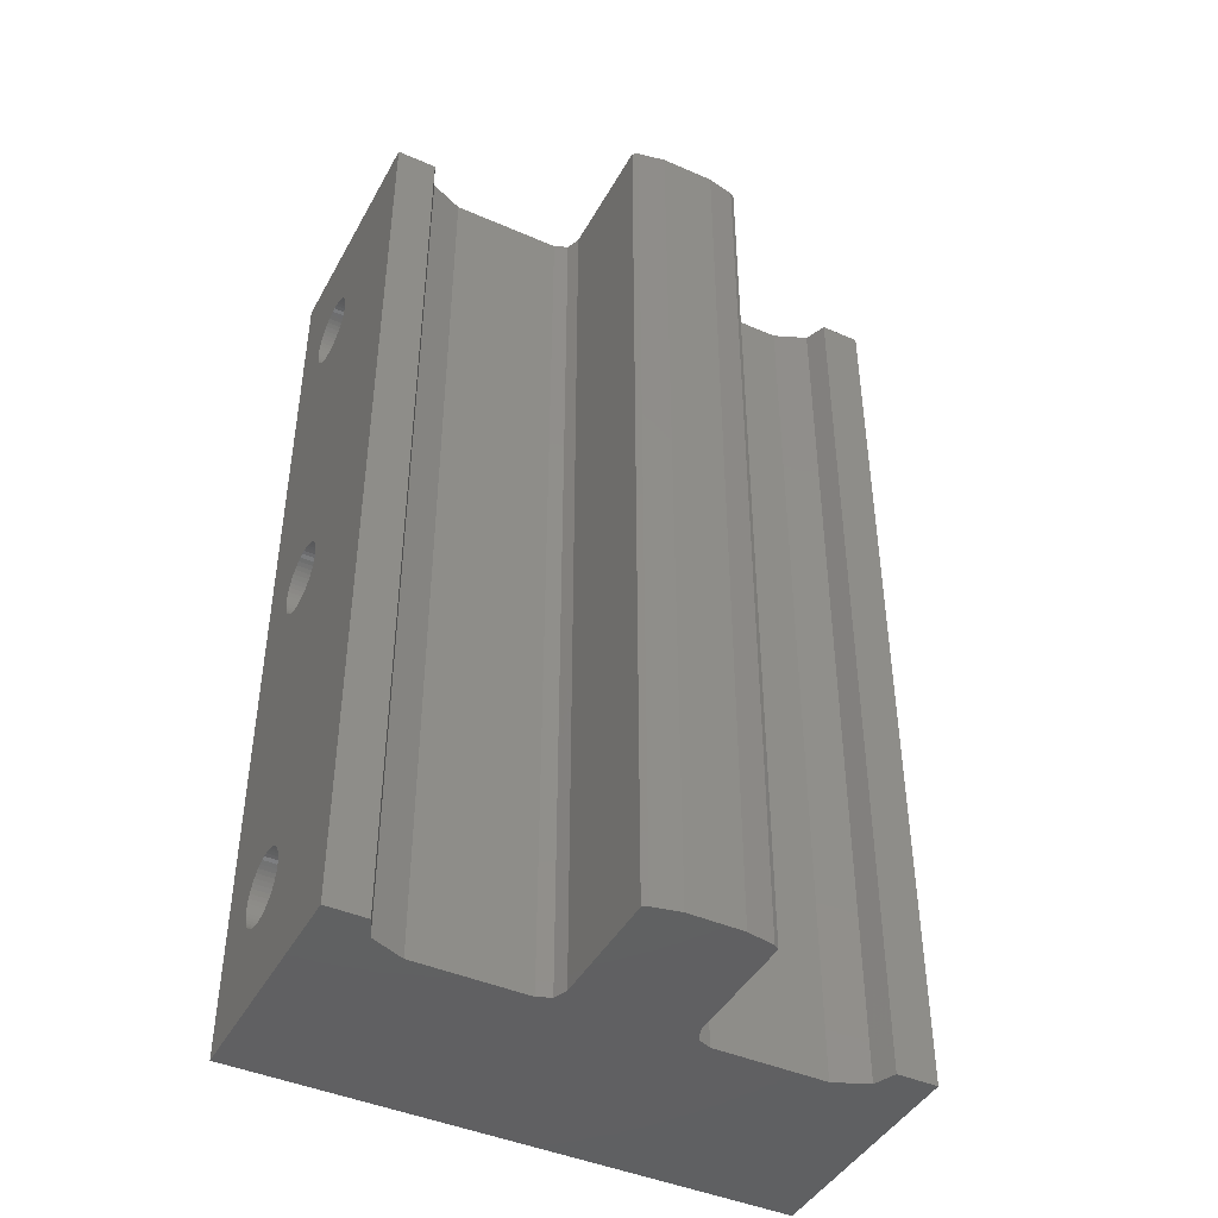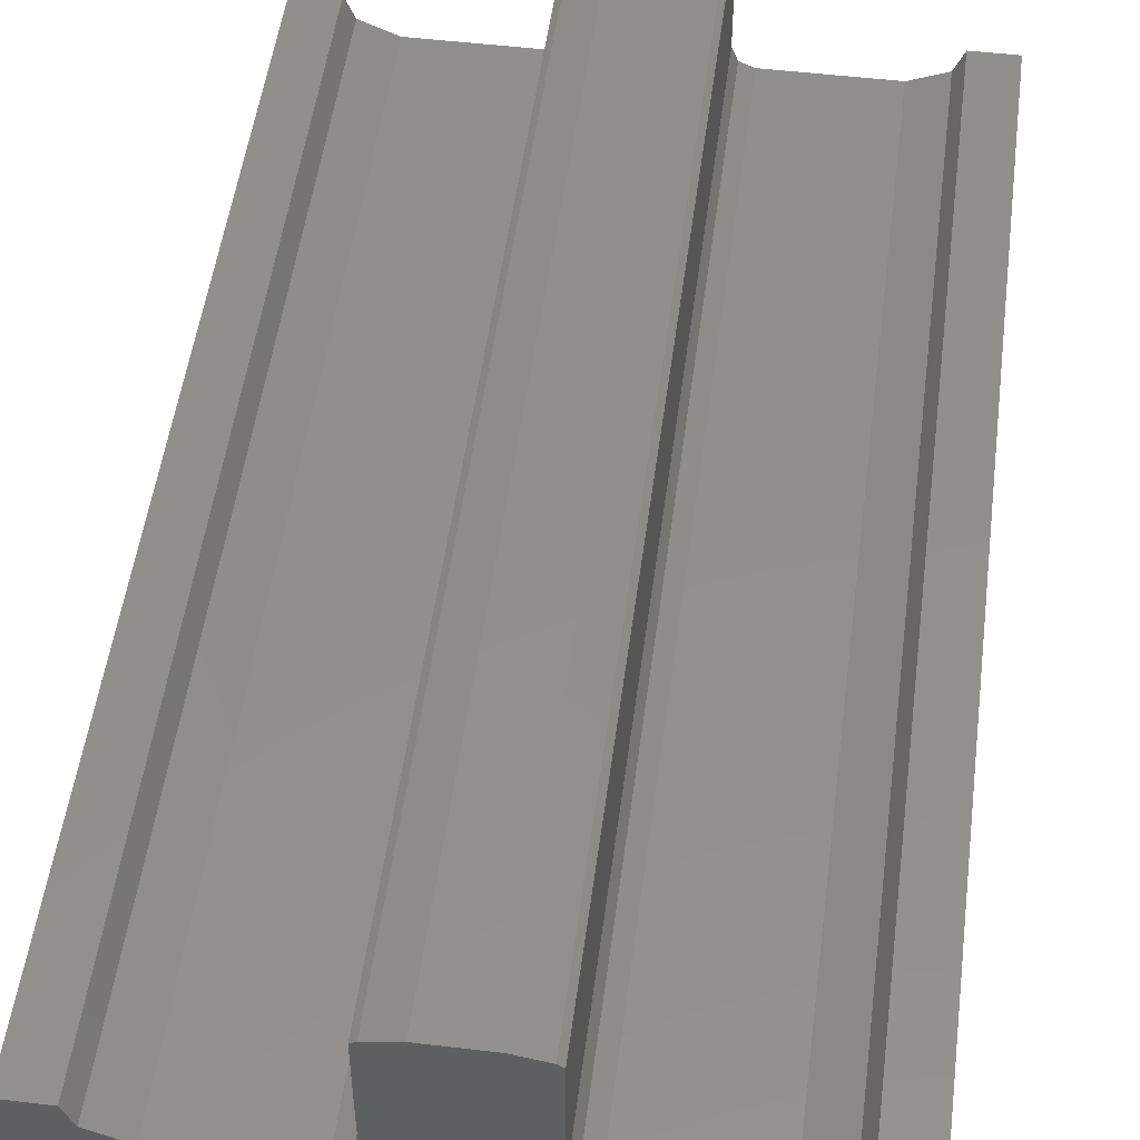
<metadata>
{"format":"stl","ext":"stl","renderer":"f3d","projection":"perspective","resolution":1024,"background":"white","views":[{"elev":-43.6,"azim":152.8,"up":"+Z"},{"elev":51.2,"azim":-172.6,"up":"+Y"}]}
</metadata>
<code>
# stl→obj: 360 verts, 728 faces
v -11.5 -4.812 3.512
v 11.5 -4.834 3.51
v 11.5 -4.812 3.512
v -11.5 -4.978 3.501
v 11.5 -5 3.5
v -11.5 -5 3.5
v -11.5 -5.552 6.395
v 11.5 -5.373 6.453
v 11.5 -5.552 6.395
v -11.5 -5.373 6.453
v -11.5 -3.527 4.719
v 11.5 -3.503 4.906
v -11.5 -3.503 4.906
v 11.5 -3.527 4.719
v -11.5 -4.277 3.686
v 11.5 -4.448 3.605
v 11.5 -4.277 3.686
v -11.5 -4.448 3.605
v 11.5 -6.027 3.907
v -11.5 -6.156 4.044
v 11.5 -6.156 4.044
v -11.5 -6.027 3.907
v -11.5 -3.643 4.361
v 11.5 -3.573 4.536
v -11.5 -3.573 4.536
v 11.5 -3.643 4.361
v -11.5 -3.973 3.907
v 11.5 -3.844 4.044
v -11.5 -3.844 4.044
v 11.5 -3.973 3.907
v -11.5 -4.627 3.547
v 11.5 -4.627 3.547
v -11.5 -3.503 5.094
v 11.5 -3.527 5.281
v -11.5 -3.527 5.281
v 11.5 -3.503 5.094
v -11.5 -3.844 5.956
v 11.5 -3.973 6.093
v -11.5 -3.973 6.093
v 11.5 -3.844 5.956
v 11.5 -3.734 4.196
v -11.5 -3.734 4.196
v -11.5 -4.118 3.786
v 11.5 -4.118 3.786
v -11.5 -5.166 6.49
v 11.5 -5 6.5
v 11.5 -5.022 6.499
v -11.5 -5 6.5
v -11.5 -6.266 4.196
v 11.5 -6.266 4.196
v 11.5 -6.357 4.361
v -11.5 -6.427 4.536
v 11.5 -6.427 4.536
v -11.5 -6.357 4.361
v -11.5 -3.573 5.464
v 11.5 -3.643 5.639
v -11.5 -3.643 5.639
v 11.5 -3.573 5.464
v 11.5 -4.978 6.499
v -11.5 -4.834 6.49
v 11.5 -4.812 6.488
v -11.5 -4.812 6.488
v -11.5 -4.448 6.395
v 11.5 -4.277 6.314
v 11.5 -4.448 6.395
v -11.5 -4.277 6.314
v 11.5 -6.473 5.281
v -11.5 -6.427 5.464
v 11.5 -6.427 5.464
v -11.5 -6.473 5.281
v 11.5 -6.497 4.906
v -11.5 -6.497 5.094
v 11.5 -6.497 5.094
v -11.5 -6.497 4.906
v -11.5 -6.473 4.719
v 11.5 -6.473 4.719
v -11.5 -5.723 3.686
v 11.5 -5.882 3.786
v 11.5 -5.723 3.686
v -11.5 -5.882 3.786
v 11.5 -5.166 3.51
v -11.5 -5.022 3.501
v -11.5 -4.627 6.453
v 11.5 -4.627 6.453
v 11.5 -4.118 6.214
v -11.5 -4.118 6.214
v -11.5 -3.734 5.804
v 11.5 -3.734 5.804
v -11.5 -6.027 6.093
v 11.5 -5.882 6.214
v 11.5 -6.027 6.093
v -11.5 -5.882 6.214
v 11.5 -5.188 6.488
v -11.5 -5.188 6.488
v -11.5 -6.357 5.639
v 11.5 -6.357 5.639
v -11.5 -5.373 3.547
v 11.5 -5.552 3.605
v 11.5 -5.373 3.547
v -11.5 -5.552 3.605
v 11.5 -5.188 3.512
v -11.5 -5.188 3.512
v 11.5 -5.723 6.314
v -11.5 -5.723 6.314
v 11.5 -6.156 5.956
v -11.5 -6.156 5.956
v -11.5 -6.266 5.804
v 11.5 -6.266 5.804
v -11.5 -4.812 18.51
v 11.5 -4.834 18.51
v 11.5 -4.812 18.51
v -11.5 -4.978 18.5
v 11.5 -5 18.5
v -11.5 -5 18.5
v -11.5 -3.503 19.91
v 11.5 -3.503 20.09
v -11.5 -3.503 20.09
v 11.5 -3.503 19.91
v -11.5 -5.166 21.49
v 11.5 -5 21.5
v 11.5 -5.022 21.5
v -11.5 -5 21.5
v -11.5 -4.277 18.69
v 11.5 -4.448 18.61
v 11.5 -4.277 18.69
v -11.5 -4.448 18.61
v 11.5 -6.027 18.91
v -11.5 -6.156 19.04
v 11.5 -6.156 19.04
v -11.5 -6.027 18.91
v -11.5 -4.118 21.21
v 11.5 -3.973 21.09
v 11.5 -4.118 21.21
v -11.5 -3.973 21.09
v -11.5 -3.573 19.54
v 11.5 -3.527 19.72
v -11.5 -3.527 19.72
v 11.5 -3.573 19.54
v -11.5 -4.627 18.55
v 11.5 -4.627 18.55
v 11.5 -6.497 20.09
v -11.5 -6.473 20.28
v 11.5 -6.473 20.28
v -11.5 -6.497 20.09
v -11.5 -5.188 21.49
v 11.5 -5.188 21.49
v 11.5 -6.357 19.36
v -11.5 -6.427 19.54
v 11.5 -6.427 19.54
v -11.5 -6.357 19.36
v -11.5 -3.844 20.96
v 11.5 -3.844 20.96
v -11.5 -3.573 20.46
v 11.5 -3.643 20.64
v -11.5 -3.643 20.64
v 11.5 -3.573 20.46
v -11.5 -3.844 19.04
v 11.5 -3.734 19.2
v -11.5 -3.734 19.2
v 11.5 -3.844 19.04
v -11.5 -3.643 19.36
v 11.5 -3.643 19.36
v -11.5 -4.118 18.79
v 11.5 -4.118 18.79
v -11.5 -3.973 18.91
v 11.5 -3.973 18.91
v -11.5 -5.373 21.45
v 11.5 -5.373 21.45
v -11.5 -5.723 21.31
v 11.5 -5.552 21.39
v 11.5 -5.723 21.31
v -11.5 -5.552 21.39
v -11.5 -6.473 19.72
v 11.5 -6.473 19.72
v -11.5 -5.188 18.51
v 11.5 -5.373 18.55
v 11.5 -5.188 18.51
v -11.5 -5.373 18.55
v -11.5 -4.448 21.39
v 11.5 -4.277 21.31
v 11.5 -4.448 21.39
v -11.5 -4.277 21.31
v 11.5 -4.978 21.5
v -11.5 -4.834 21.49
v -11.5 -3.734 20.8
v 11.5 -3.734 20.8
v 11.5 -6.427 20.46
v -11.5 -6.357 20.64
v 11.5 -6.357 20.64
v -11.5 -6.427 20.46
v 11.5 -6.266 19.2
v -11.5 -6.266 19.2
v -11.5 -5.723 18.69
v 11.5 -5.882 18.79
v 11.5 -5.723 18.69
v -11.5 -5.882 18.79
v -11.5 -5.552 18.61
v 11.5 -5.552 18.61
v -11.5 -5.022 18.5
v 11.5 -5.166 18.51
v -11.5 -4.812 21.49
v 11.5 -4.627 21.45
v 11.5 -4.812 21.49
v -11.5 -4.627 21.45
v -11.5 -3.527 20.28
v 11.5 -3.527 20.28
v -11.5 -6.266 20.8
v 11.5 -6.266 20.8
v -11.5 -5.882 21.21
v 11.5 -5.882 21.21
v 11.5 -6.156 20.96
v -11.5 -6.027 21.09
v 11.5 -6.027 21.09
v -11.5 -6.156 20.96
v -11.5 -6.497 19.91
v 11.5 -6.497 19.91
v -11.5 -4.812 33.51
v 11.5 -5 33.5
v 11.5 -4.812 33.51
v -11.5 -5 33.5
v -11.5 -5 36.5
v 11.5 -4.812 36.49
v 11.5 -5 36.5
v -11.5 -4.812 36.49
v 11.5 -6.497 34.91
v -11.5 -6.497 35.09
v 11.5 -6.497 35.09
v -11.5 -6.497 34.91
v -11.5 -3.844 35.96
v 11.5 -3.973 36.09
v -11.5 -3.973 36.09
v 11.5 -3.844 35.96
v -11.5 -3.573 35.46
v 11.5 -3.643 35.64
v -11.5 -3.643 35.64
v 11.5 -3.573 35.46
v -11.5 -5.723 33.69
v 11.5 -5.882 33.79
v 11.5 -5.723 33.69
v -11.5 -5.882 33.79
v -11.5 -4.627 33.55
v 11.5 -4.627 33.55
v -11.5 -3.573 34.54
v 11.5 -3.527 34.72
v -11.5 -3.527 34.72
v 11.5 -3.573 34.54
v -11.5 -4.448 36.39
v 11.5 -4.277 36.31
v 11.5 -4.448 36.39
v -11.5 -4.277 36.31
v -11.5 -4.627 36.45
v 11.5 -4.627 36.45
v -11.5 -3.503 35.09
v 11.5 -3.527 35.28
v -11.5 -3.527 35.28
v 11.5 -3.503 35.09
v -11.5 -5.188 33.51
v 11.5 -5.373 33.55
v 11.5 -5.188 33.51
v -11.5 -5.373 33.55
v 11.5 -6.473 34.72
v -11.5 -6.473 34.72
v -11.5 -4.448 33.61
v 11.5 -4.448 33.61
v -11.5 -3.973 33.91
v 11.5 -3.844 34.04
v -11.5 -3.844 34.04
v 11.5 -3.973 33.91
v -11.5 -4.118 33.79
v 11.5 -4.277 33.69
v 11.5 -4.118 33.79
v -11.5 -4.277 33.69
v 11.5 -3.503 34.91
v -11.5 -3.503 34.91
v -11.5 -3.643 34.36
v 11.5 -3.643 34.36
v 11.5 -3.734 34.2
v -11.5 -3.734 34.2
v 11.5 -4.118 36.21
v -11.5 -4.118 36.21
v 11.5 -3.734 35.8
v -11.5 -3.734 35.8
v 11.5 -6.027 33.91
v -11.5 -6.027 33.91
v -11.5 -5.552 36.39
v 11.5 -5.373 36.45
v 11.5 -5.552 36.39
v -11.5 -5.373 36.45
v 11.5 -6.156 34.04
v -11.5 -6.266 34.2
v 11.5 -6.266 34.2
v -11.5 -6.156 34.04
v -11.5 -5.552 33.61
v 11.5 -5.552 33.61
v 11.5 -6.156 35.96
v -11.5 -6.027 36.09
v 11.5 -6.027 36.09
v -11.5 -6.156 35.96
v -11.5 -5.723 36.31
v 11.5 -5.723 36.31
v 11.5 -6.357 34.36
v -11.5 -6.427 34.54
v 11.5 -6.427 34.54
v -11.5 -6.357 34.36
v -11.5 -6.473 35.28
v 11.5 -6.473 35.28
v 11.5 -6.266 35.8
v -11.5 -6.266 35.8
v 11.5 -6.427 35.46
v -11.5 -6.357 35.64
v 11.5 -6.357 35.64
v -11.5 -6.427 35.46
v 11.5 -5.882 36.21
v -11.5 -5.882 36.21
v 11.5 -5.188 36.49
v -11.5 -5.188 36.49
v 9.414 0.5859 0
v 11.5 1.5 0
v 11.5 -8.5 0
v 9.793 1.5 0
v 8 0 0
v 3.3 0 0
v -3.3 0 0
v 1.135 6.35 0
v 2.5 5.977 0
v 2.5 0.7998 0
v 2.282 6.122 0
v -1.135 6.35 0
v -2.5 0.7998 0
v 2.734 0.2344 0
v -2.5 5.977 0
v -2.734 0.2344 0
v -11.5 -8.5 0
v -8 0 0
v -9.414 0.5859 0
v -11.5 1.5 0
v -9.793 1.5 0
v -2.282 6.122 0
v 1.135 6.35 40
v 2.5 5.977 40
v 2.282 6.122 40
v 9.414 0.5859 40
v 11.5 1.5 40
v 9.793 1.5 40
v 11.5 -8.5 40
v 8 0 40
v 3.3 0 40
v -3.3 0 40
v 2.734 0.2344 40
v 2.5 0.7998 40
v -1.135 6.35 40
v -2.5 0.7998 40
v -2.5 5.977 40
v -2.282 6.122 40
v -2.734 0.2344 40
v -11.5 -8.5 40
v -8 0 40
v -9.414 0.5859 40
v -11.5 1.5 40
v -9.793 1.5 40
f 1 2 3
f 2 1 4
f 4 5 2
f 5 4 6
f 7 8 9
f 8 7 10
f 11 12 13
f 12 11 14
f 15 16 17
f 16 15 18
f 19 20 21
f 20 19 22
f 23 24 25
f 24 23 26
f 25 14 11
f 14 25 24
f 27 28 29
f 28 27 30
f 31 3 32
f 3 31 1
f 33 34 35
f 34 33 36
f 37 38 39
f 38 37 40
f 13 36 33
f 36 13 12
f 29 41 42
f 41 29 28
f 42 26 23
f 26 42 41
f 43 17 44
f 17 43 15
f 18 32 16
f 32 18 31
f 45 46 47
f 46 45 48
f 21 49 50
f 49 21 20
f 51 52 53
f 52 51 54
f 55 56 57
f 56 55 58
f 48 59 46
f 59 48 60
f 60 61 59
f 61 60 62
f 63 64 65
f 64 63 66
f 27 44 30
f 44 27 43
f 67 68 69
f 68 67 70
f 71 72 73
f 72 71 74
f 50 54 51
f 54 50 49
f 53 75 76
f 75 53 52
f 77 78 79
f 78 77 80
f 80 19 78
f 19 80 22
f 6 81 5
f 81 6 82
f 35 58 55
f 58 35 34
f 83 65 84
f 65 83 63
f 66 85 64
f 85 66 86
f 86 38 85
f 38 86 39
f 87 40 37
f 40 87 88
f 57 88 87
f 88 57 56
f 89 90 91
f 90 89 92
f 10 93 8
f 93 10 94
f 69 95 96
f 95 69 68
f 73 70 67
f 70 73 72
f 76 74 71
f 74 76 75
f 97 98 99
f 98 97 100
f 100 79 98
f 79 100 77
f 82 101 81
f 101 82 102
f 102 99 101
f 99 102 97
f 92 103 90
f 103 92 104
f 104 9 103
f 9 104 7
f 105 89 91
f 89 105 106
f 94 47 93
f 47 94 45
f 96 107 108
f 107 96 95
f 108 106 105
f 106 108 107
f 62 84 61
f 84 62 83
f 109 110 111
f 110 109 112
f 112 113 110
f 113 112 114
f 115 116 117
f 116 115 118
f 119 120 121
f 120 119 122
f 123 124 125
f 124 123 126
f 127 128 129
f 128 127 130
f 131 132 133
f 132 131 134
f 135 136 137
f 136 135 138
f 139 111 140
f 111 139 109
f 141 142 143
f 142 141 144
f 145 121 146
f 121 145 119
f 147 148 149
f 148 147 150
f 151 132 134
f 132 151 152
f 153 154 155
f 154 153 156
f 157 158 159
f 158 157 160
f 161 138 135
f 138 161 162
f 137 118 115
f 118 137 136
f 163 125 164
f 125 163 123
f 165 160 157
f 160 165 166
f 126 140 124
f 140 126 139
f 167 146 168
f 146 167 145
f 169 170 171
f 170 169 172
f 149 173 174
f 173 149 148
f 175 176 177
f 176 175 178
f 179 180 181
f 180 179 182
f 122 183 120
f 183 122 184
f 185 152 151
f 152 185 186
f 159 162 161
f 162 159 158
f 165 164 166
f 164 165 163
f 187 188 189
f 188 187 190
f 172 168 170
f 168 172 167
f 191 150 147
f 150 191 192
f 193 194 195
f 194 193 196
f 196 127 194
f 127 196 130
f 197 195 198
f 195 197 193
f 199 177 200
f 177 199 175
f 114 200 113
f 200 114 199
f 182 133 180
f 133 182 131
f 201 202 203
f 202 201 204
f 155 186 185
f 186 155 154
f 205 156 153
f 156 205 206
f 117 206 205
f 206 117 116
f 143 190 187
f 190 143 142
f 189 207 208
f 207 189 188
f 209 171 210
f 171 209 169
f 211 212 213
f 212 211 214
f 212 210 213
f 210 212 209
f 129 192 191
f 192 129 128
f 174 215 216
f 215 174 173
f 216 144 141
f 144 216 215
f 178 198 176
f 198 178 197
f 204 181 202
f 181 204 179
f 184 203 183
f 203 184 201
f 208 214 211
f 214 208 207
f 217 218 219
f 218 217 220
f 221 222 223
f 222 221 224
f 225 226 227
f 226 225 228
f 229 230 231
f 230 229 232
f 233 234 235
f 234 233 236
f 237 238 239
f 238 237 240
f 241 219 242
f 219 241 217
f 243 244 245
f 244 243 246
f 247 248 249
f 248 247 250
f 251 249 252
f 249 251 247
f 253 254 255
f 254 253 256
f 257 258 259
f 258 257 260
f 261 228 225
f 228 261 262
f 263 242 264
f 242 263 241
f 265 266 267
f 266 265 268
f 269 270 271
f 270 269 272
f 245 273 274
f 273 245 244
f 275 246 243
f 246 275 276
f 267 277 278
f 277 267 266
f 250 279 248
f 279 250 280
f 280 230 279
f 230 280 231
f 224 252 222
f 252 224 251
f 235 281 282
f 281 235 234
f 282 232 229
f 232 282 281
f 255 236 233
f 236 255 254
f 220 259 218
f 259 220 257
f 240 283 238
f 283 240 284
f 285 286 287
f 286 285 288
f 272 264 270
f 264 272 263
f 265 271 268
f 271 265 269
f 274 256 253
f 256 274 273
f 278 276 275
f 276 278 277
f 289 290 291
f 290 289 292
f 283 292 289
f 292 283 284
f 293 239 294
f 239 293 237
f 295 296 297
f 296 295 298
f 299 287 300
f 287 299 285
f 301 302 303
f 302 301 304
f 303 262 261
f 262 303 302
f 260 294 258
f 294 260 293
f 227 305 306
f 305 227 226
f 307 298 295
f 298 307 308
f 309 310 311
f 310 309 312
f 311 308 307
f 308 311 310
f 306 312 309
f 312 306 305
f 296 313 297
f 313 296 314
f 288 315 286
f 315 288 316
f 316 223 315
f 223 316 221
f 291 304 301
f 304 291 290
f 314 300 313
f 300 314 299
f 317 318 319
f 318 317 320
f 319 321 317
f 319 322 321
f 323 322 319
f 324 325 326
f 325 324 327
f 326 328 324
f 329 326 330
f 326 329 328
f 331 328 329
f 322 323 330
f 330 332 329
f 330 323 332
f 333 323 319
f 323 333 334
f 334 333 335
f 336 335 333
f 335 336 337
f 328 331 338
f 339 340 341
f 342 343 344
f 343 342 345
f 346 345 342
f 347 345 346
f 348 347 349
f 340 339 350
f 351 350 339
f 352 350 351
f 353 351 354
f 351 353 352
f 350 352 349
f 355 349 352
f 348 349 355
f 347 348 345
f 356 348 357
f 356 357 358
f 359 358 360
f 348 356 345
f 356 358 359
f 318 344 343
f 344 318 320
f 317 344 320
f 344 317 342
f 317 346 342
f 346 317 321
f 321 347 346
f 347 321 322
f 322 349 347
f 349 322 330
f 349 326 350
f 326 349 330
f 350 325 340
f 325 350 326
f 325 341 340
f 341 325 327
f 327 339 341
f 339 327 324
f 324 351 339
f 351 324 328
f 328 354 351
f 354 328 338
f 338 353 354
f 353 338 331
f 329 353 331
f 353 329 352
f 332 352 329
f 352 332 355
f 332 348 355
f 348 332 323
f 323 357 348
f 357 323 334
f 334 358 357
f 358 334 335
f 358 337 360
f 337 358 335
f 337 359 360
f 359 337 336
f 153 359 205
f 359 245 274
f 155 359 153
f 359 243 245
f 275 359 155
f 359 275 243
f 185 275 155
f 185 278 275
f 151 278 185
f 151 267 278
f 134 267 151
f 134 265 267
f 131 265 134
f 131 269 265
f 182 269 131
f 182 272 269
f 179 272 182
f 179 263 272
f 204 263 179
f 204 241 263
f 201 241 204
f 201 217 241
f 184 217 201
f 122 217 184
f 122 220 217
f 119 220 122
f 257 119 145
f 119 257 220
f 167 257 145
f 167 260 257
f 172 260 167
f 172 293 260
f 169 293 172
f 169 237 293
f 209 237 169
f 209 240 237
f 212 240 209
f 212 284 240
f 214 284 212
f 214 292 284
f 207 292 214
f 207 290 292
f 188 290 207
f 188 304 290
f 190 304 188
f 190 302 304
f 142 302 190
f 142 262 302
f 356 142 144
f 142 356 262
f 55 336 35
f 336 137 115
f 57 336 55
f 336 135 137
f 161 336 57
f 336 161 135
f 87 161 57
f 87 159 161
f 37 159 87
f 37 157 159
f 39 157 37
f 39 165 157
f 86 165 39
f 86 163 165
f 66 163 86
f 66 123 163
f 63 123 66
f 63 126 123
f 83 126 63
f 83 139 126
f 62 139 83
f 62 109 139
f 60 109 62
f 60 112 109
f 48 112 60
f 48 114 112
f 48 199 114
f 45 199 48
f 175 45 94
f 45 175 199
f 10 175 94
f 10 178 175
f 7 178 10
f 7 197 178
f 104 197 7
f 104 193 197
f 92 193 104
f 92 196 193
f 89 196 92
f 89 130 196
f 106 130 89
f 106 128 130
f 107 128 106
f 107 192 128
f 95 192 107
f 95 150 192
f 68 150 95
f 68 148 150
f 70 148 68
f 70 173 148
f 333 70 72
f 70 333 173
f 33 336 13
f 336 11 13
f 336 25 11
f 336 23 25
f 336 42 23
f 336 29 42
f 336 27 29
f 336 43 27
f 336 15 43
f 336 18 15
f 336 31 18
f 333 31 336
f 31 333 1
f 1 333 4
f 4 333 6
f 6 333 82
f 82 333 102
f 102 333 97
f 97 333 100
f 333 72 74
f 173 333 215
f 215 333 144
f 356 144 333
f 262 356 228
f 75 333 74
f 52 333 75
f 54 333 52
f 49 333 54
f 20 333 49
f 22 333 20
f 80 333 22
f 77 333 80
f 100 333 77
f 35 336 33
f 336 115 359
f 117 359 115
f 205 359 117
f 253 359 274
f 255 359 253
f 233 359 255
f 235 359 233
f 282 359 235
f 229 359 282
f 231 359 229
f 280 359 231
f 250 359 280
f 247 359 250
f 251 359 247
f 356 251 224
f 356 224 221
f 356 221 316
f 356 316 288
f 356 288 285
f 356 285 299
f 251 356 359
f 314 356 299
f 296 356 314
f 298 356 296
f 308 356 298
f 310 356 308
f 312 356 310
f 305 356 312
f 226 356 305
f 228 356 226
f 333 345 356
f 345 333 319
f 138 318 136
f 318 34 36
f 162 318 138
f 318 58 34
f 56 318 162
f 318 56 58
f 158 56 162
f 158 88 56
f 160 88 158
f 160 40 88
f 166 40 160
f 166 38 40
f 164 38 166
f 164 85 38
f 125 85 164
f 125 64 85
f 124 64 125
f 124 65 64
f 140 65 124
f 140 84 65
f 111 84 140
f 111 61 84
f 110 61 111
f 110 59 61
f 113 59 110
f 113 46 59
f 113 47 46
f 200 47 113
f 93 200 177
f 200 93 47
f 176 93 177
f 176 8 93
f 198 8 176
f 198 9 8
f 195 9 198
f 195 103 9
f 194 103 195
f 194 90 103
f 127 90 194
f 127 91 90
f 129 91 127
f 129 105 91
f 191 105 129
f 191 108 105
f 147 108 191
f 147 96 108
f 149 96 147
f 149 69 96
f 174 69 149
f 174 67 69
f 319 174 216
f 174 319 67
f 246 343 244
f 343 206 116
f 276 343 246
f 343 156 206
f 154 343 276
f 343 154 156
f 277 154 276
f 277 186 154
f 266 186 277
f 266 152 186
f 268 152 266
f 268 132 152
f 271 132 268
f 271 133 132
f 270 133 271
f 270 180 133
f 264 180 270
f 264 181 180
f 242 181 264
f 242 202 181
f 219 202 242
f 219 203 202
f 219 183 203
f 218 183 219
f 218 120 183
f 218 121 120
f 259 121 218
f 259 146 121
f 258 146 259
f 258 168 146
f 294 168 258
f 294 170 168
f 239 170 294
f 239 171 170
f 238 171 239
f 238 210 171
f 283 210 238
f 283 213 210
f 289 213 283
f 289 211 213
f 291 211 289
f 291 208 211
f 301 208 291
f 301 189 208
f 303 189 301
f 303 187 189
f 261 187 303
f 261 143 187
f 345 261 225
f 261 345 143
f 273 343 256
f 343 254 256
f 343 236 254
f 343 234 236
f 343 281 234
f 343 232 281
f 343 230 232
f 343 279 230
f 343 248 279
f 343 249 248
f 343 252 249
f 345 252 343
f 252 345 222
f 222 345 223
f 223 345 315
f 315 345 286
f 286 345 287
f 345 225 227
f 143 345 141
f 141 345 216
f 319 216 345
f 67 319 73
f 306 345 227
f 309 345 306
f 311 345 309
f 307 345 311
f 295 345 307
f 297 345 295
f 313 345 297
f 300 345 313
f 287 345 300
f 244 343 273
f 343 116 318
f 118 318 116
f 136 318 118
f 12 318 36
f 14 318 12
f 24 318 14
f 26 318 24
f 41 318 26
f 28 318 41
f 30 318 28
f 44 318 30
f 17 318 44
f 16 318 17
f 32 318 16
f 319 32 3
f 319 3 2
f 319 2 5
f 319 5 81
f 319 81 101
f 319 101 99
f 319 99 98
f 319 98 79
f 32 319 318
f 78 319 79
f 19 319 78
f 21 319 19
f 50 319 21
f 51 319 50
f 53 319 51
f 76 319 53
f 71 319 76
f 73 319 71

</code>
